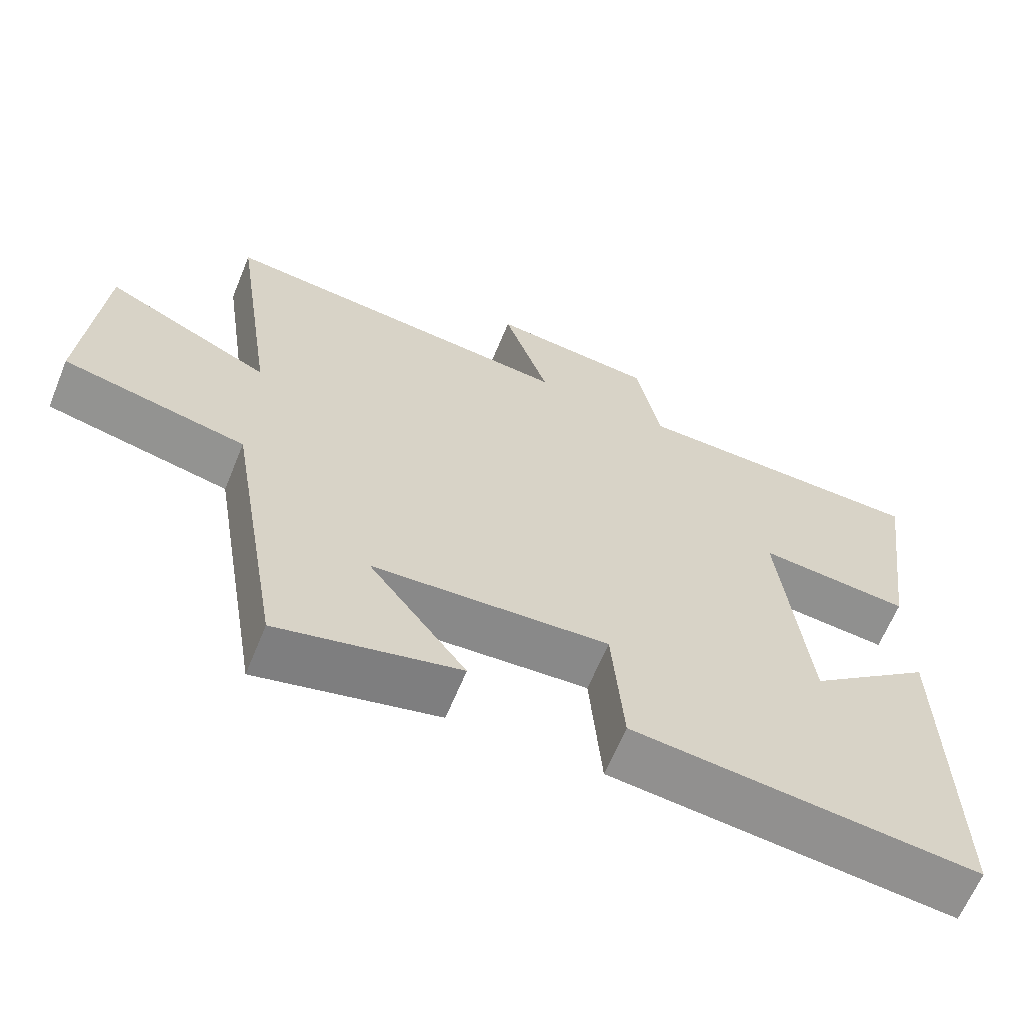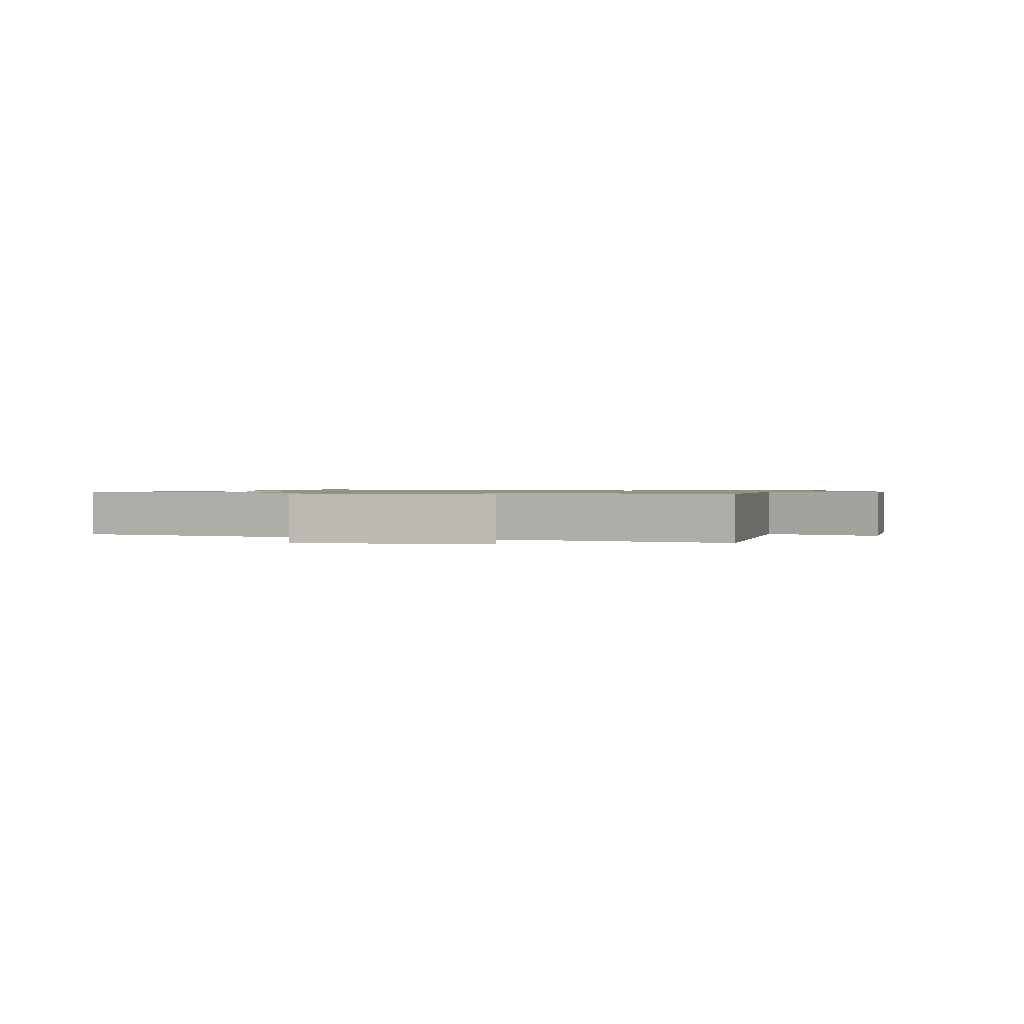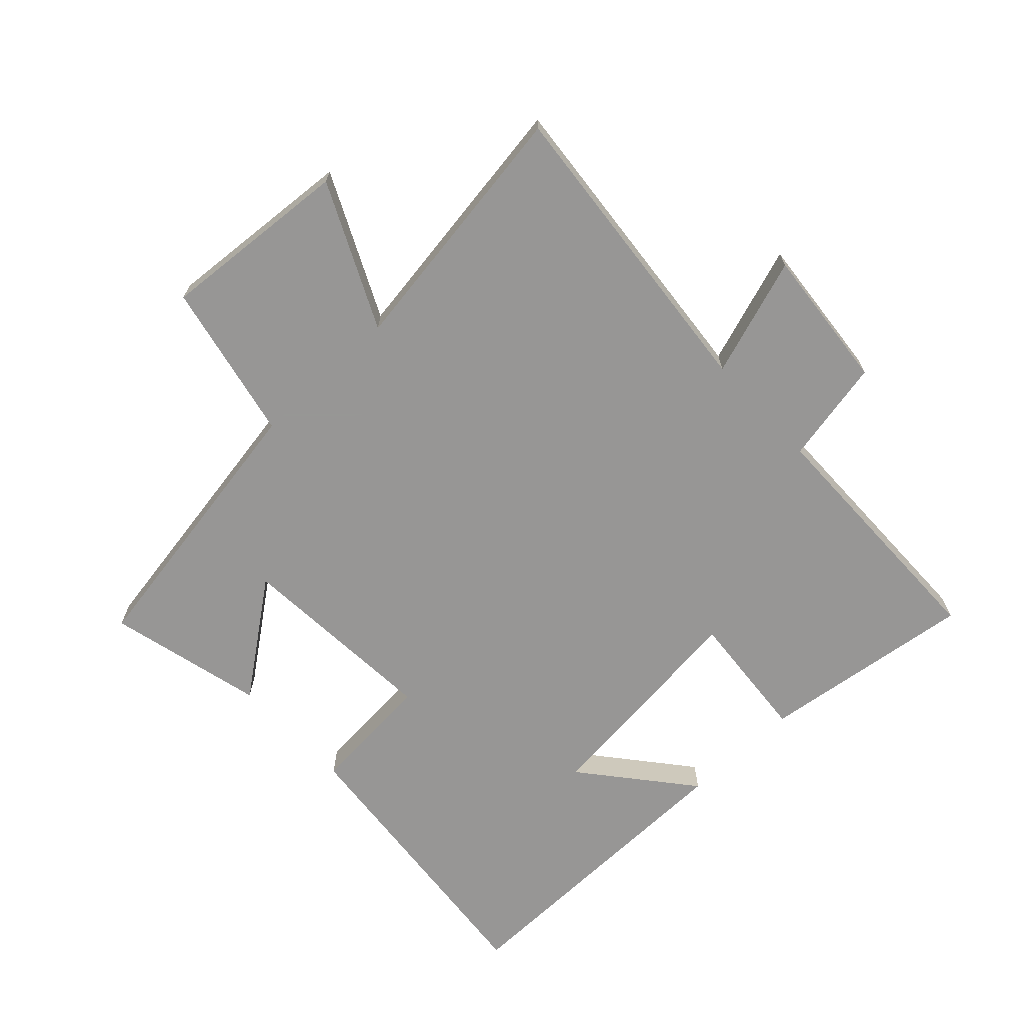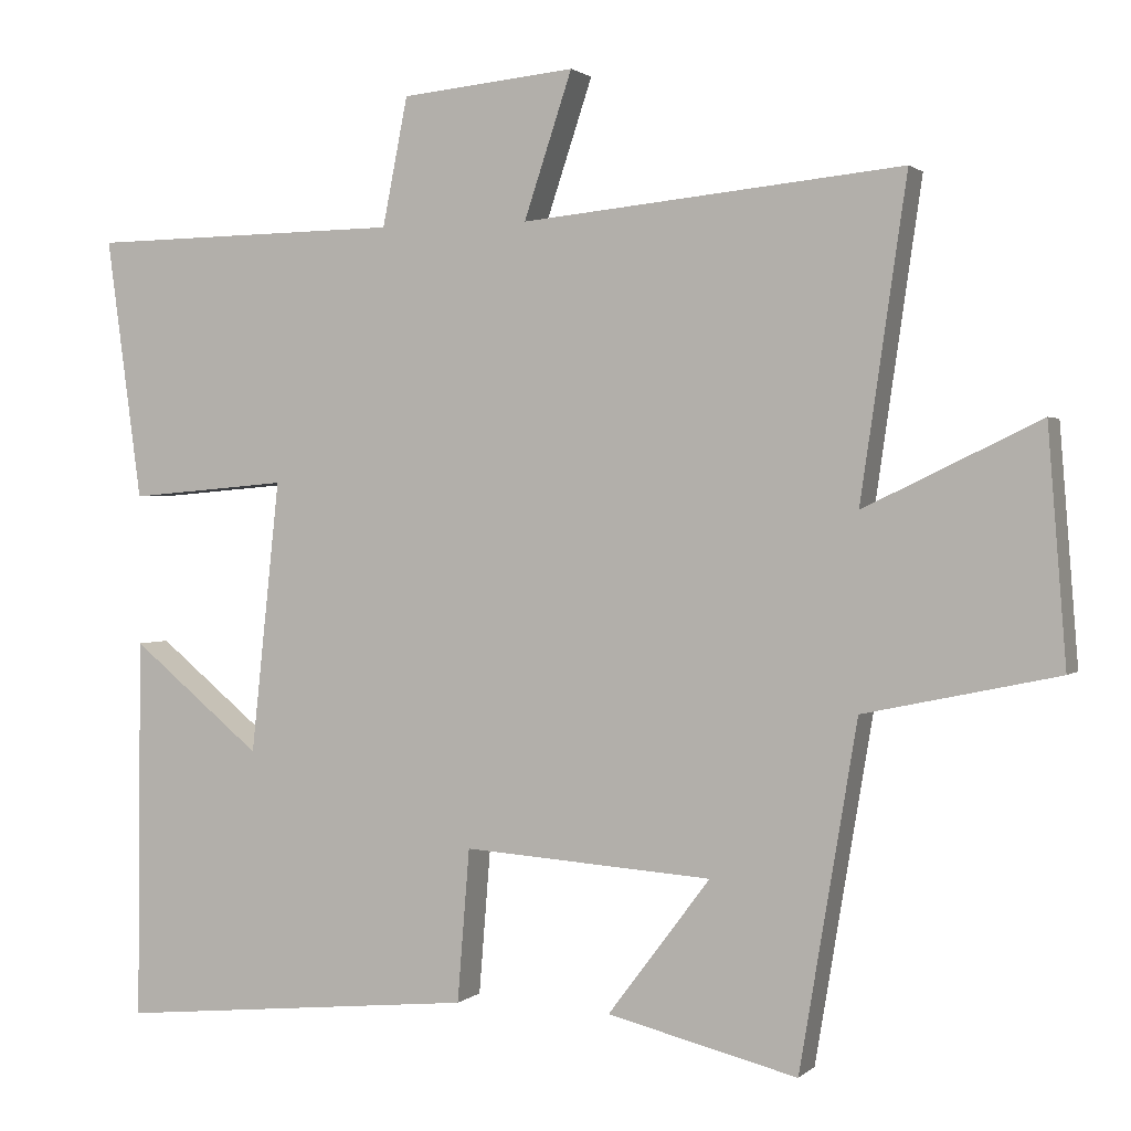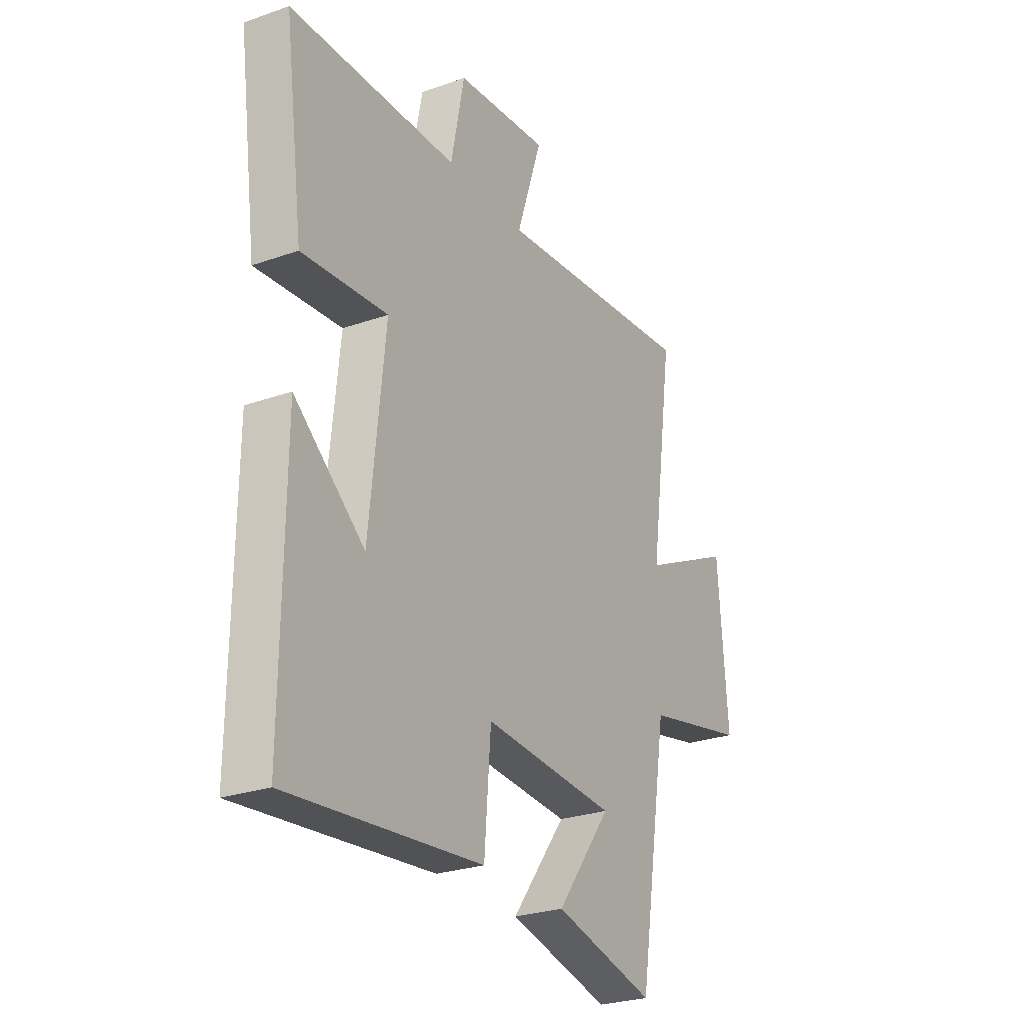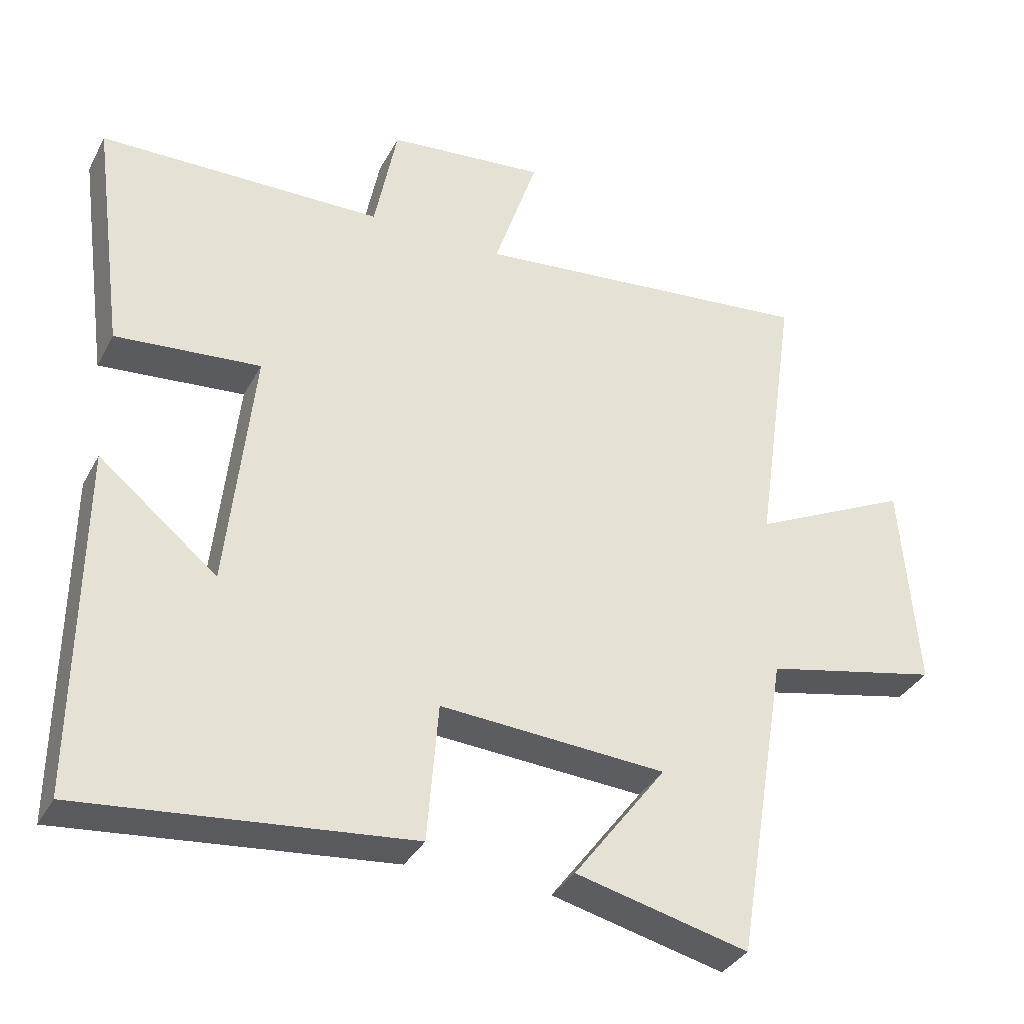
<metadata>
{"format":"obj","ext":"obj","renderer":"f3d","projection":"perspective","resolution":1024,"background":"white","views":[{"elev":-64.4,"azim":-22.3,"up":"+Z"},{"elev":0.9,"azim":-71.8,"up":"+Y"},{"elev":-68.0,"azim":-46.8,"up":"+Y"},{"elev":1.5,"azim":-158.2,"up":"+Z"},{"elev":-26.4,"azim":119.0,"up":"+Z"},{"elev":-34.9,"azim":155.2,"up":"+Z"}]}
</metadata>
<code>
v -0.425 0.07 -0.561
v -0.5 0.07 -0.112
v -0.753 0.07 -0.058
v -0.729 0.07 0.246
v -0.5 0.07 0.136
v -0.56 0.07 0.549
v -0.062 0.07 0.5
v -0.125 0.07 0.689
v 0.103 0.07 0.667
v 0.136 0.07 0.5
v 0.546 0.07 0.494
v 0.5 0.07 0.152
v 0.291 0.07 0.17
v 0.329 0.07 -0.186
v 0.5 0.07 -0.046
v 0.505 0.07 -0.547
v 0.032 0.07 -0.5
v 0.016 0.07 -0.3
v -0.31 0.07 -0.322
v -0.176 0.07 -0.5
v -0.425 0 -0.561
v -0.5 0 -0.112
v -0.753 0 -0.058
v -0.729 0 0.246
v -0.5 0 0.136
v -0.56 0 0.549
v -0.062 0 0.5
v -0.125 0 0.689
v 0.103 0 0.667
v 0.136 0 0.5
v 0.546 0 0.494
v 0.5 0 0.152
v 0.291 0 0.17
v 0.329 0 -0.186
v 0.5 0 -0.046
v 0.505 0 -0.547
v 0.032 0 -0.5
v 0.016 0 -0.3
v -0.31 0 -0.322
v -0.176 0 -0.5
f 19 20 1 2
f 18 19 2
f 16 17 18
f 14 15 16
f 14 16 18
f 13 14 18 2
f 10 11 12 13
f 7 8 9 10
f 7 10 13 2
f 5 6 7
f 2 3 4 5
f 2 5 7
f 22 21 40 39
f 22 39 38
f 38 37 36
f 36 35 34
f 38 36 34
f 22 38 34 33
f 33 32 31 30
f 30 29 28 27
f 22 33 30 27
f 27 26 25
f 25 24 23 22
f 27 25 22
f 1 21 22 2
f 2 22 23 3
f 3 23 24 4
f 4 24 25 5
f 5 25 26 6
f 6 26 27 7
f 7 27 28 8
f 8 28 29 9
f 9 29 30 10
f 10 30 31 11
f 11 31 32 12
f 12 32 33 13
f 13 33 34 14
f 14 34 35 15
f 15 35 36 16
f 16 36 37 17
f 17 37 38 18
f 18 38 39 19
f 19 39 40 20
f 20 40 21 1

</code>
